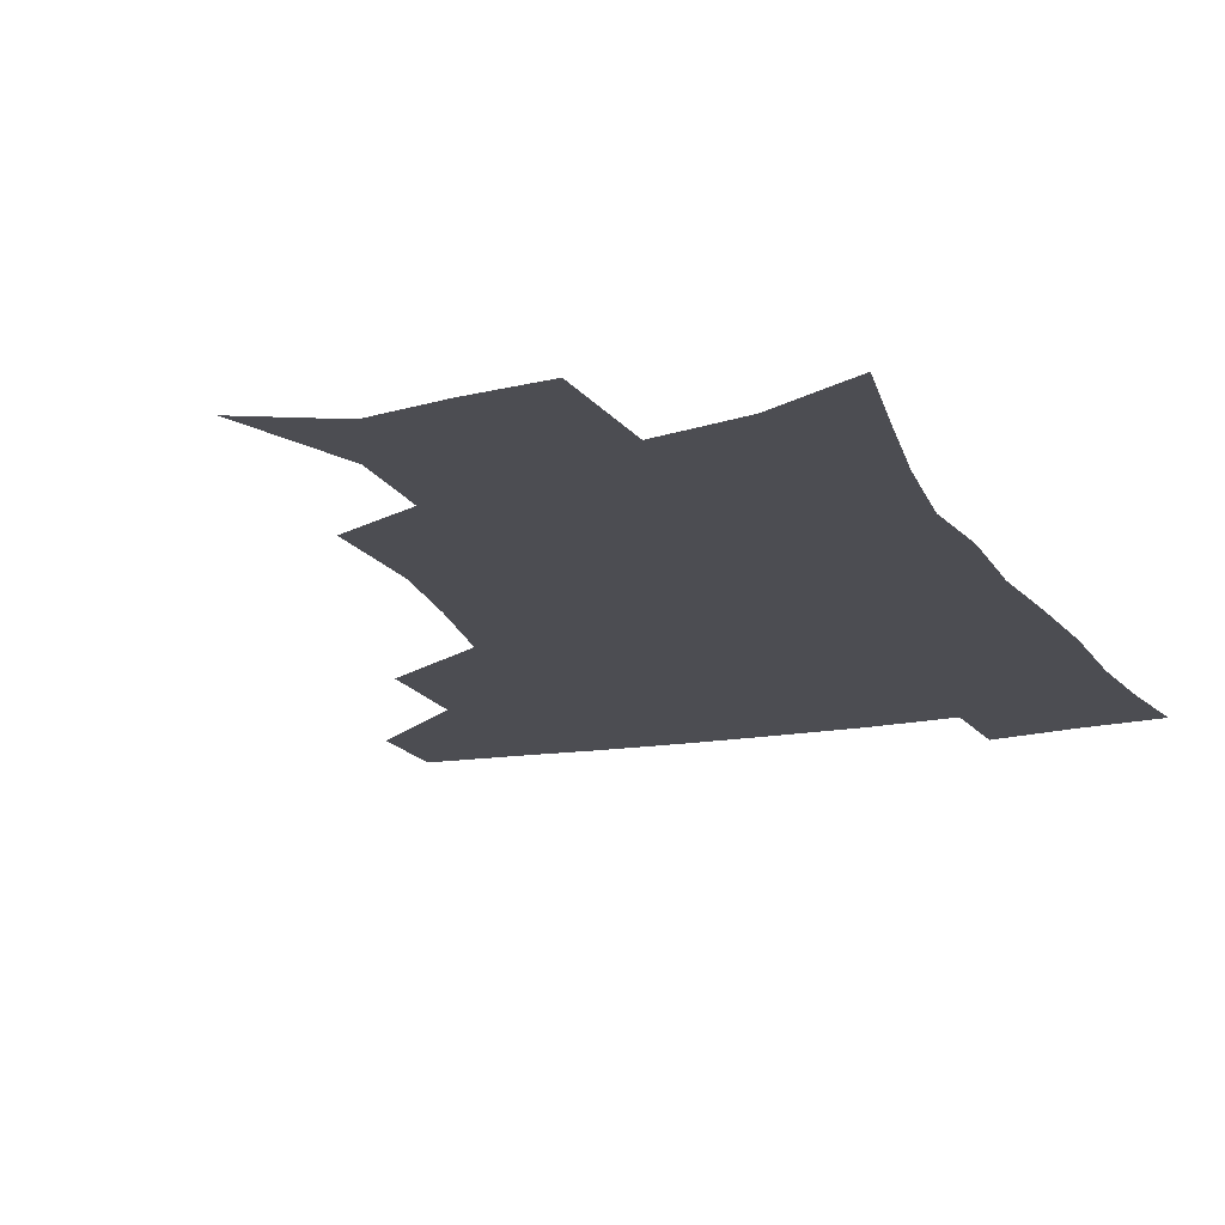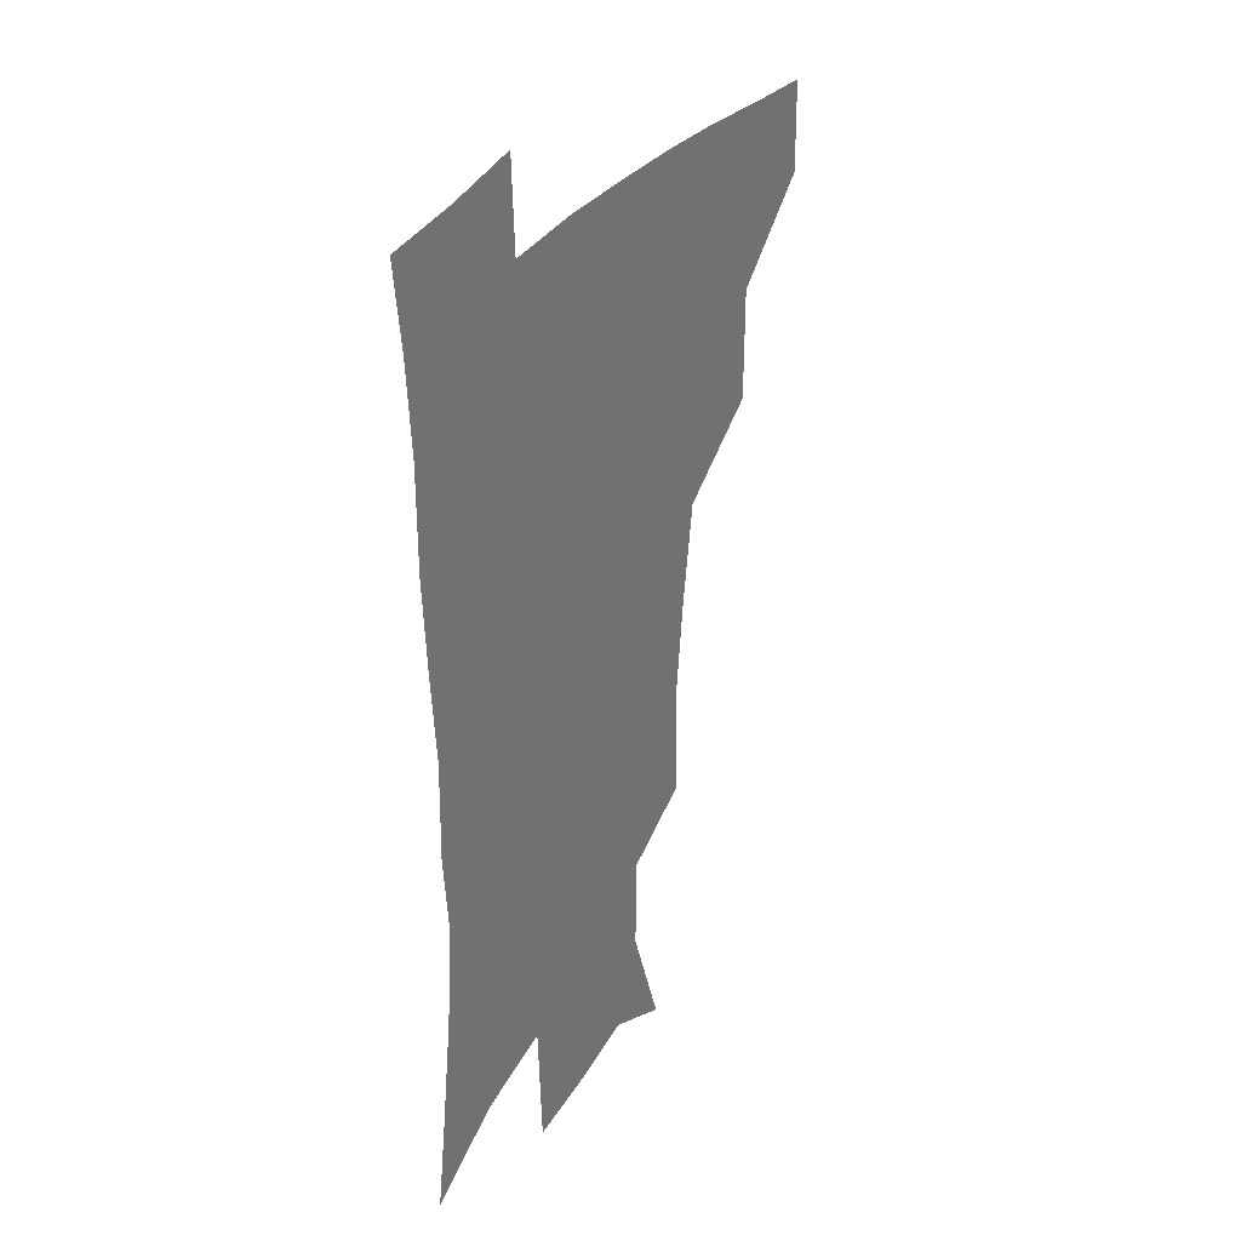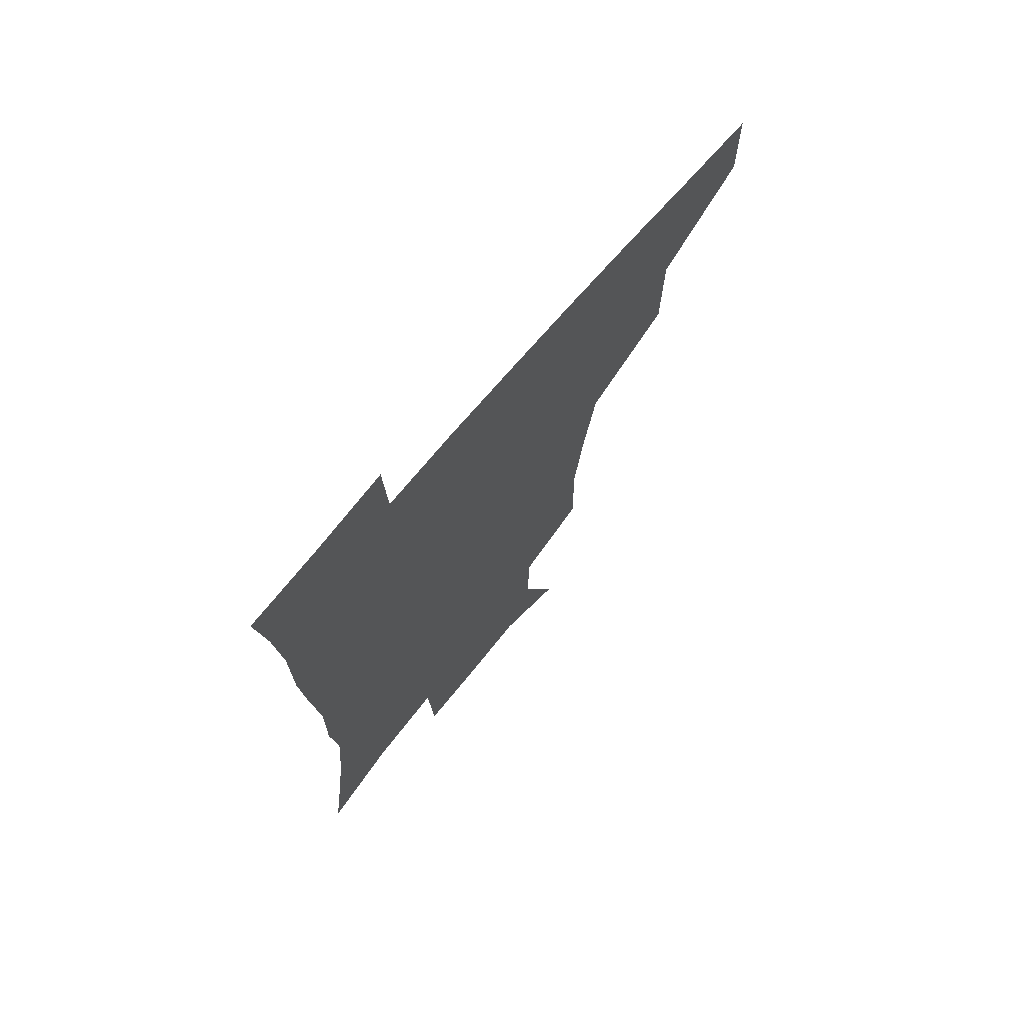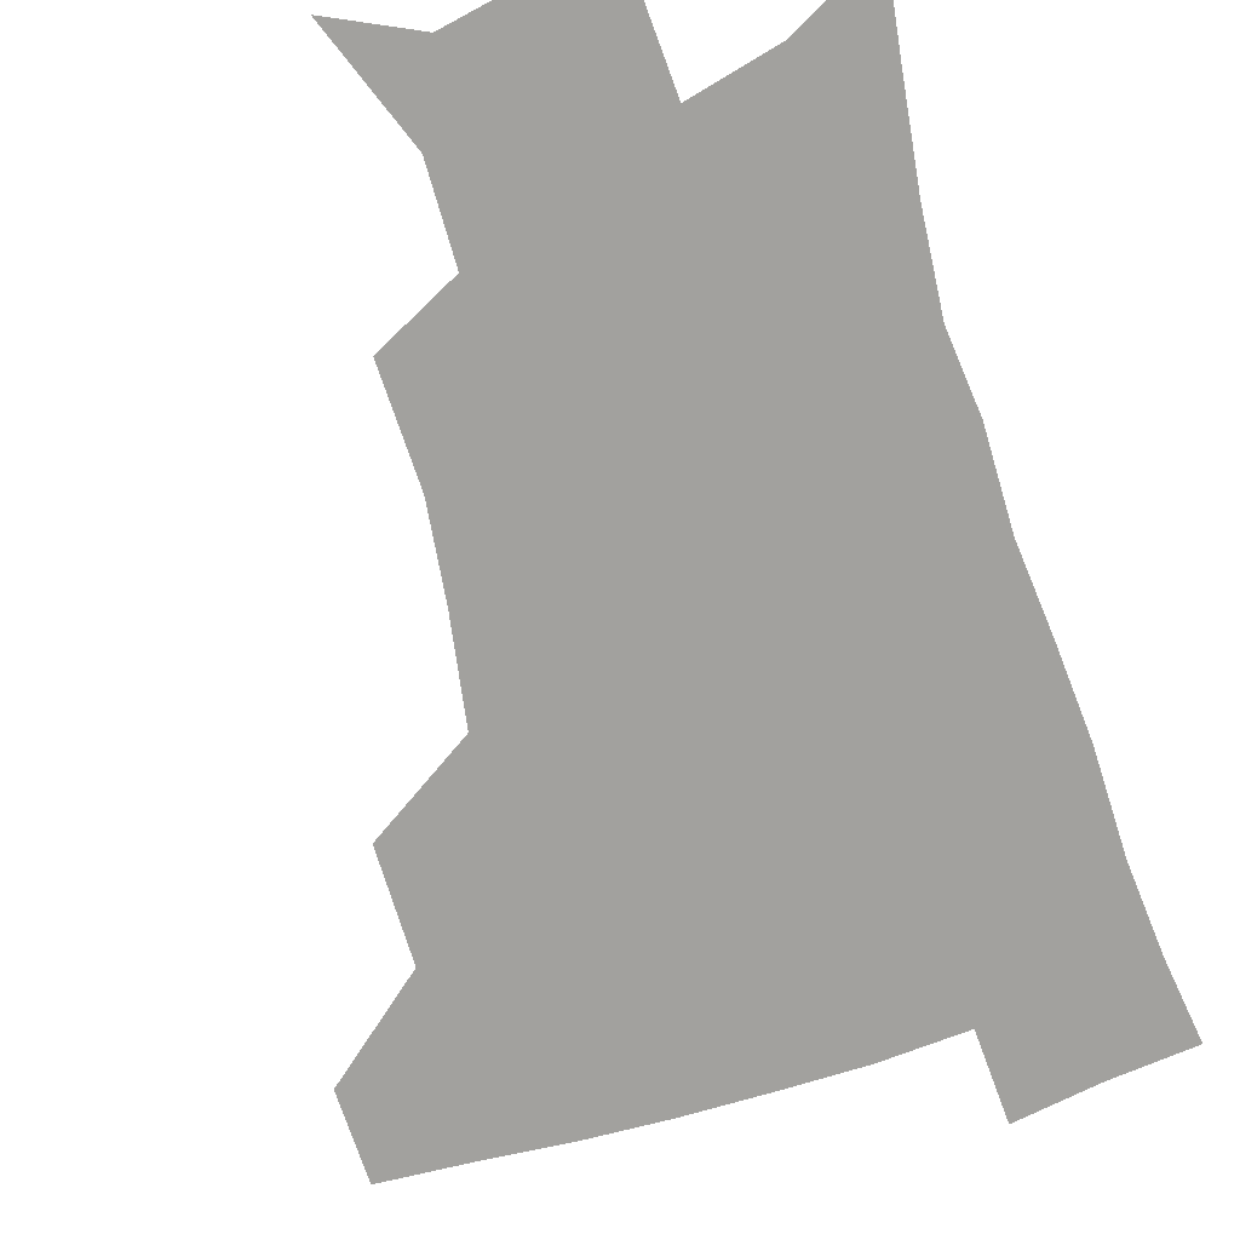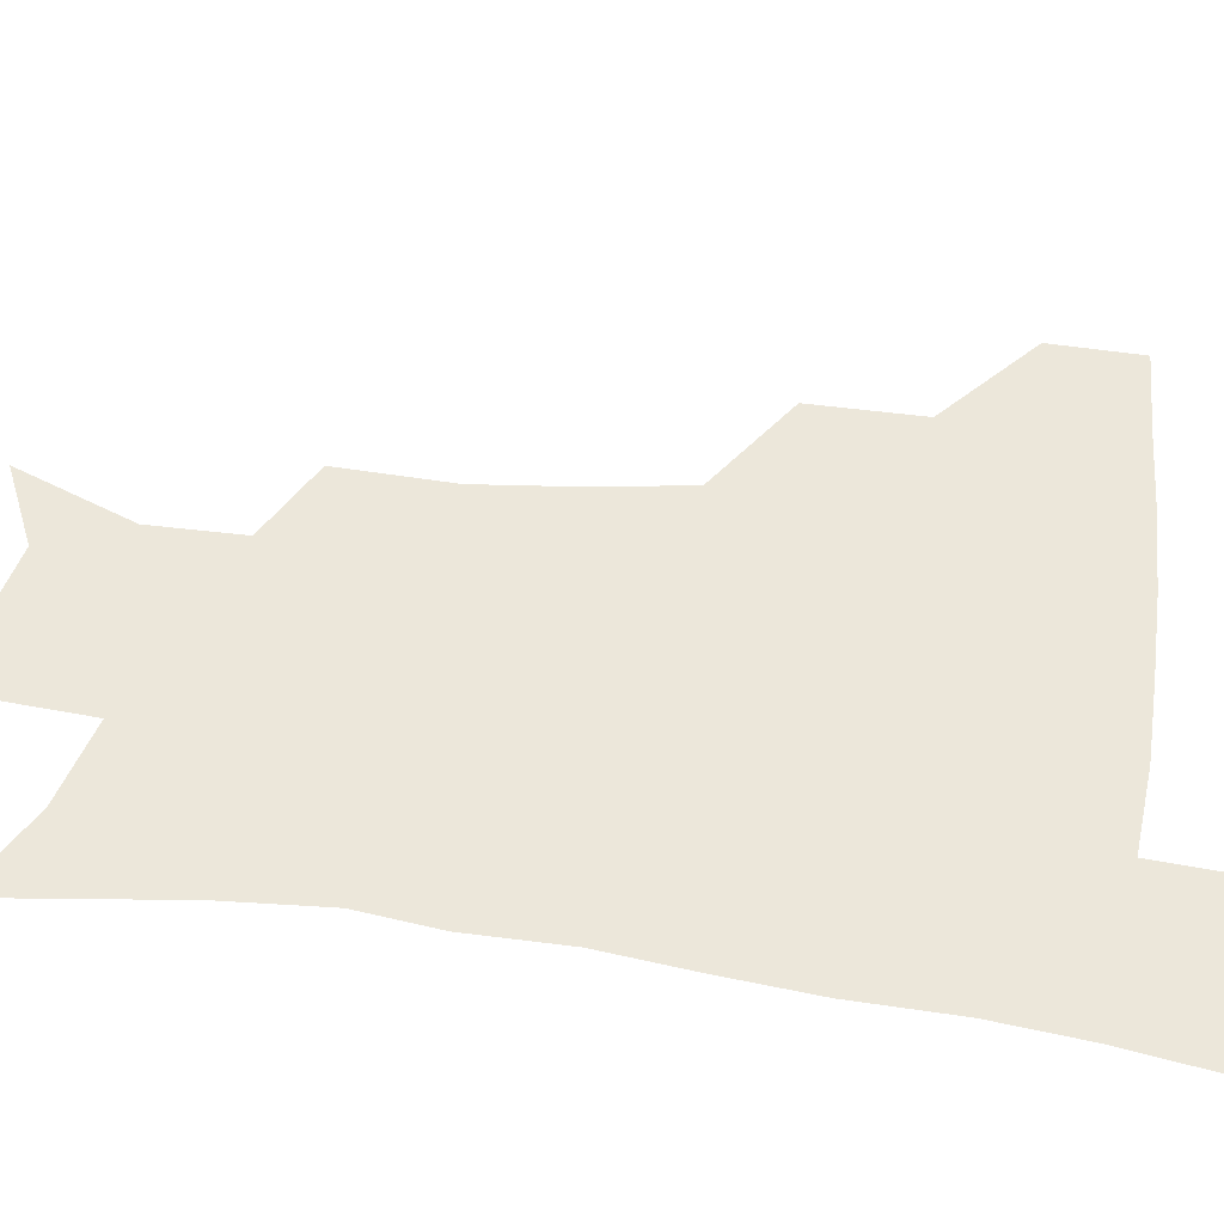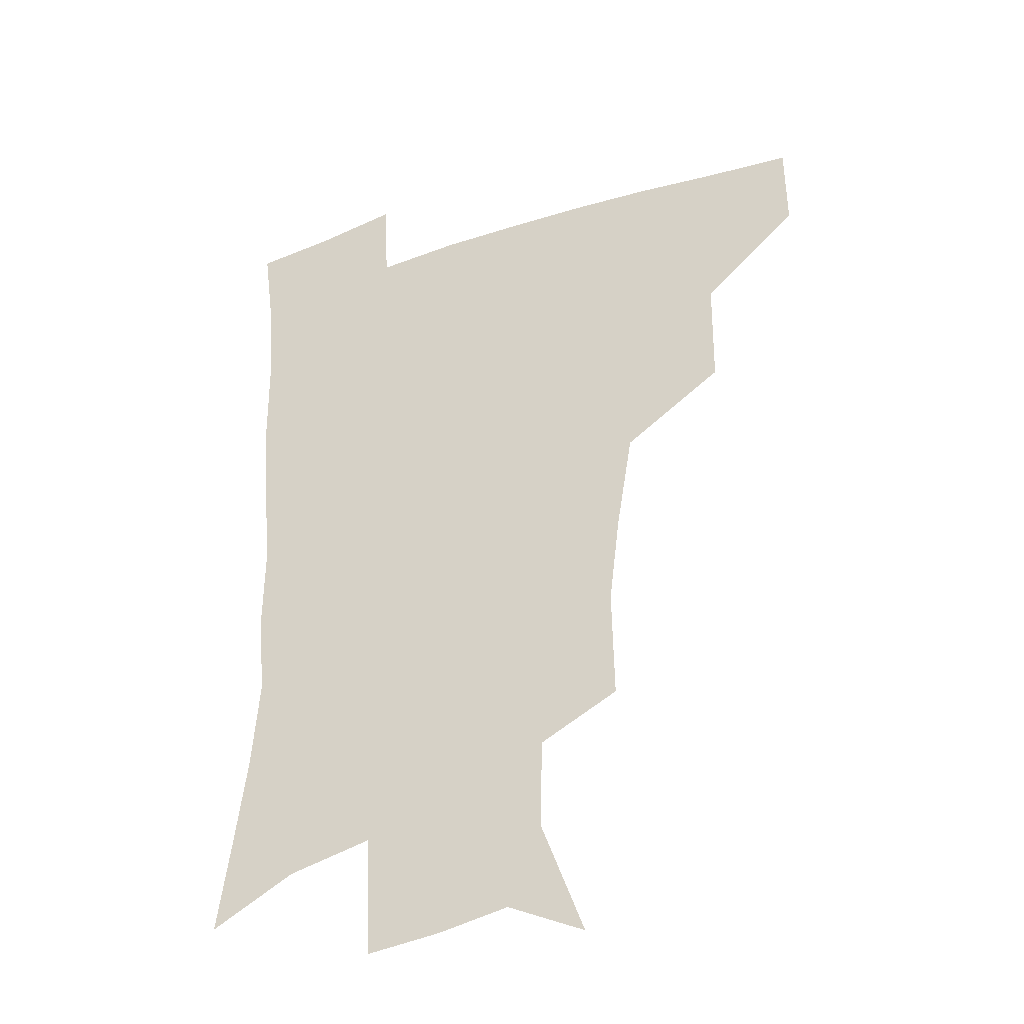
<metadata>
{"format":"obj","ext":"obj","renderer":"f3d","projection":"perspective","resolution":1024,"background":"white","views":[{"elev":-16.4,"azim":21.0,"up":"+Z"},{"elev":31.1,"azim":118.7,"up":"+Y"},{"elev":71.9,"azim":130.4,"up":"+Y"},{"elev":-72.0,"azim":17.4,"up":"+Z"},{"elev":51.4,"azim":98.8,"up":"+Z"},{"elev":-35.1,"azim":-156.4,"up":"+Y"}]}
</metadata>
<code>
v 482.1 446.6 0
v 482.4 478.2 0
v 516.7 379.1 0
v 516.2 417.9 0
v 515.3 450.2 0
v 513 480.2 0
v 561 249.4 0
v 561.8 289.2 0
v 557.9 320.9 0
v 552 356.2 0
v 548.7 392.5 0
v 547 423.6 0
v 546.1 452.7 0
v 542.7 482.7 0
v 574.5 161.3 0
v 590.1 203 0
v 589.4 235.1 0
v 586.3 269.8 0
v 584.8 305 0
v 581.2 333.8 0
v 578.1 366.5 0
v 576.7 398.7 0
v 576 427.7 0
v 574.5 454.6 0
v 571.9 484.1 0
v 602.5 174.8 0
v 611.9 213.2 0
v 610.3 244.1 0
v 609.2 280.9 0
v 607.4 311 0
v 605.4 341.1 0
v 604 371.7 0
v 603.2 400.6 0
v 603 428.4 0
v 602.9 455.5 0
v 601 484.6 0
v 628.1 169.9 0
v 633.8 217.5 0
v 632.9 250.5 0
v 631.6 281.9 0
v 630.3 313.3 0
v 629.6 341.2 0
v 628.9 373.8 0
v 629.2 401.9 0
v 630 429.3 0
v 631 455.8 0
v 629.7 484.6 0
v 654.9 166.9 0
v 657.1 210.5 0
v 655.6 247.6 0
v 653.8 282 0
v 653.4 311.6 0
v 653.8 339.4 0
v 653.5 371.5 0
v 654.9 399.2 0
v 656.1 427.9 0
v 657.7 455.7 0
v 659.7 482.6 0
v 661.2 514.2 0
v 687.3 203.2 0
v 680.7 240.9 0
v 677.6 274.4 0
v 676.8 305.1 0
v 677.7 334.4 0
v 679 364.1 0
v 679.8 395.5 0
v 682.5 423.7 0
v 684.1 453.4 0
v 687.4 480.2 0
v 690.5 509.3 0
v 717.8 187.2 0
v 713 219.5 0
v 708.4 253 0
v 705.6 285.8 0
v 708.4 313.5 0
v 707.9 347.1 0
v 710.8 378.2 0
v 713 410.4 0
v 713.3 445.6 0
v 715.8 477 0
v 719.7 506.3 0
f 4 5 1
f 1 5 2
f 5 6 2
f 10 11 3
f 3 11 4
f 11 12 4
f 4 12 5
f 12 13 5
f 5 13 6
f 13 14 6
f 17 18 7
f 7 18 8
f 18 19 8
f 8 19 9
f 19 20 9
f 9 20 10
f 20 21 10
f 10 21 11
f 21 22 11
f 11 22 12
f 22 23 12
f 12 23 13
f 23 24 13
f 13 24 14
f 24 25 14
f 15 26 16
f 26 27 16
f 16 27 17
f 27 28 17
f 17 28 18
f 28 29 18
f 18 29 19
f 29 30 19
f 19 30 20
f 30 31 20
f 20 31 21
f 31 32 21
f 21 32 22
f 32 33 22
f 22 33 23
f 33 34 23
f 23 34 24
f 34 35 24
f 24 35 25
f 35 36 25
f 26 37 27
f 37 38 27
f 27 38 28
f 38 39 28
f 28 39 29
f 39 40 29
f 29 40 30
f 40 41 30
f 30 41 31
f 41 42 31
f 31 42 32
f 42 43 32
f 32 43 33
f 43 44 33
f 33 44 34
f 44 45 34
f 34 45 35
f 45 46 35
f 35 46 36
f 46 47 36
f 37 48 38
f 48 49 38
f 38 49 39
f 49 50 39
f 39 50 40
f 50 51 40
f 40 51 41
f 51 52 41
f 41 52 42
f 52 53 42
f 42 53 43
f 53 54 43
f 43 54 44
f 54 55 44
f 44 55 45
f 55 56 45
f 45 56 46
f 56 57 46
f 46 57 47
f 57 58 47
f 49 60 50
f 60 61 50
f 50 61 51
f 61 62 51
f 51 62 52
f 62 63 52
f 52 63 53
f 63 64 53
f 53 64 54
f 64 65 54
f 54 65 55
f 65 66 55
f 55 66 56
f 66 67 56
f 56 67 57
f 67 68 57
f 57 68 58
f 68 69 58
f 58 69 59
f 69 70 59
f 60 71 61
f 71 72 61
f 61 72 62
f 72 73 62
f 62 73 63
f 73 74 63
f 63 74 64
f 74 75 64
f 64 75 65
f 75 76 65
f 65 76 66
f 76 77 66
f 66 77 67
f 77 78 67
f 67 78 68
f 78 79 68
f 68 79 69
f 79 80 69
f 69 80 70
f 80 81 70

</code>
